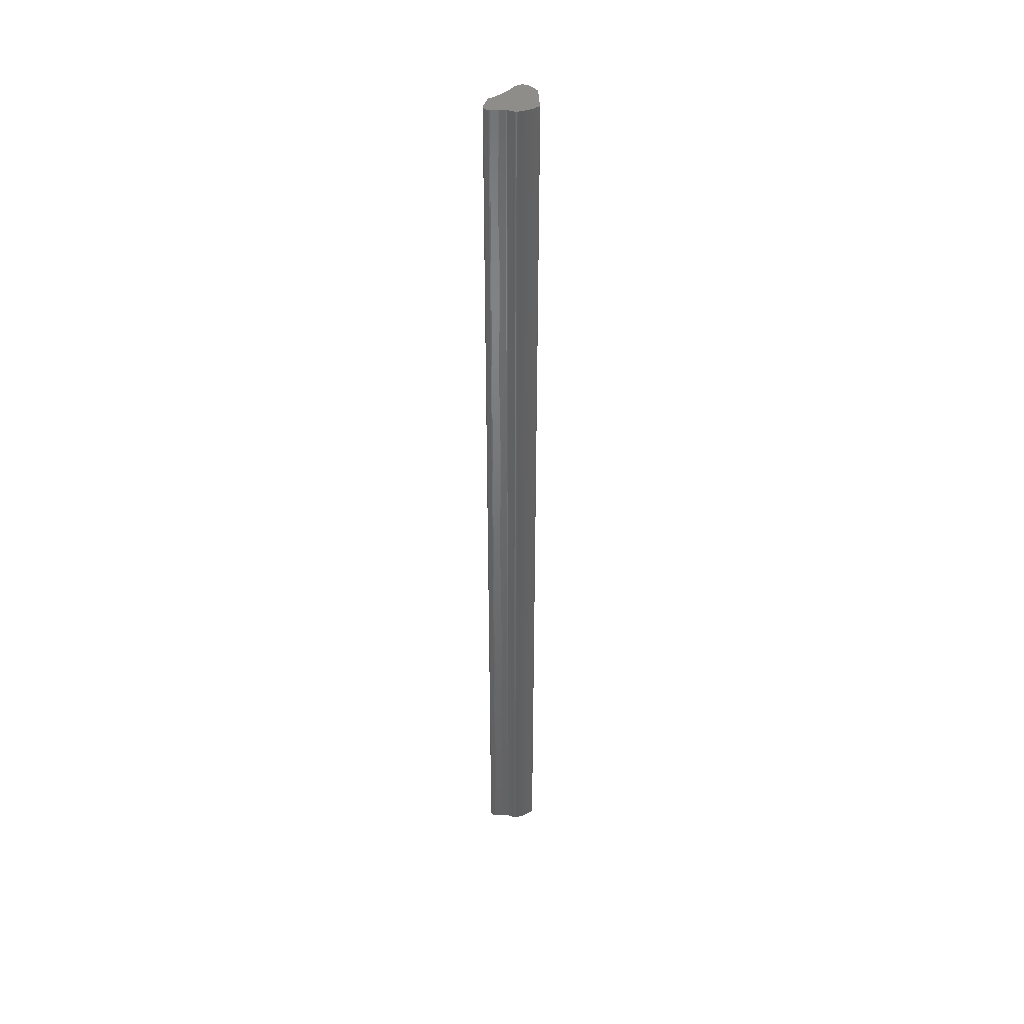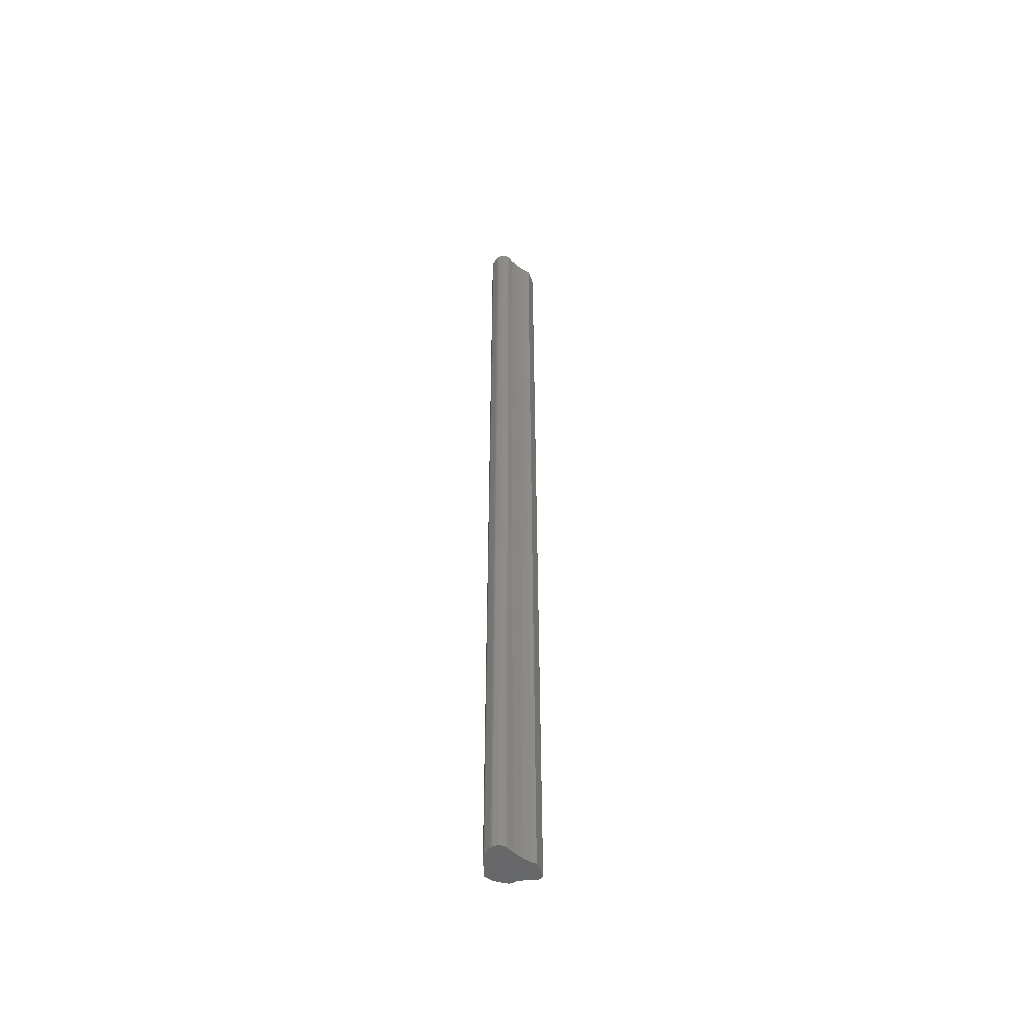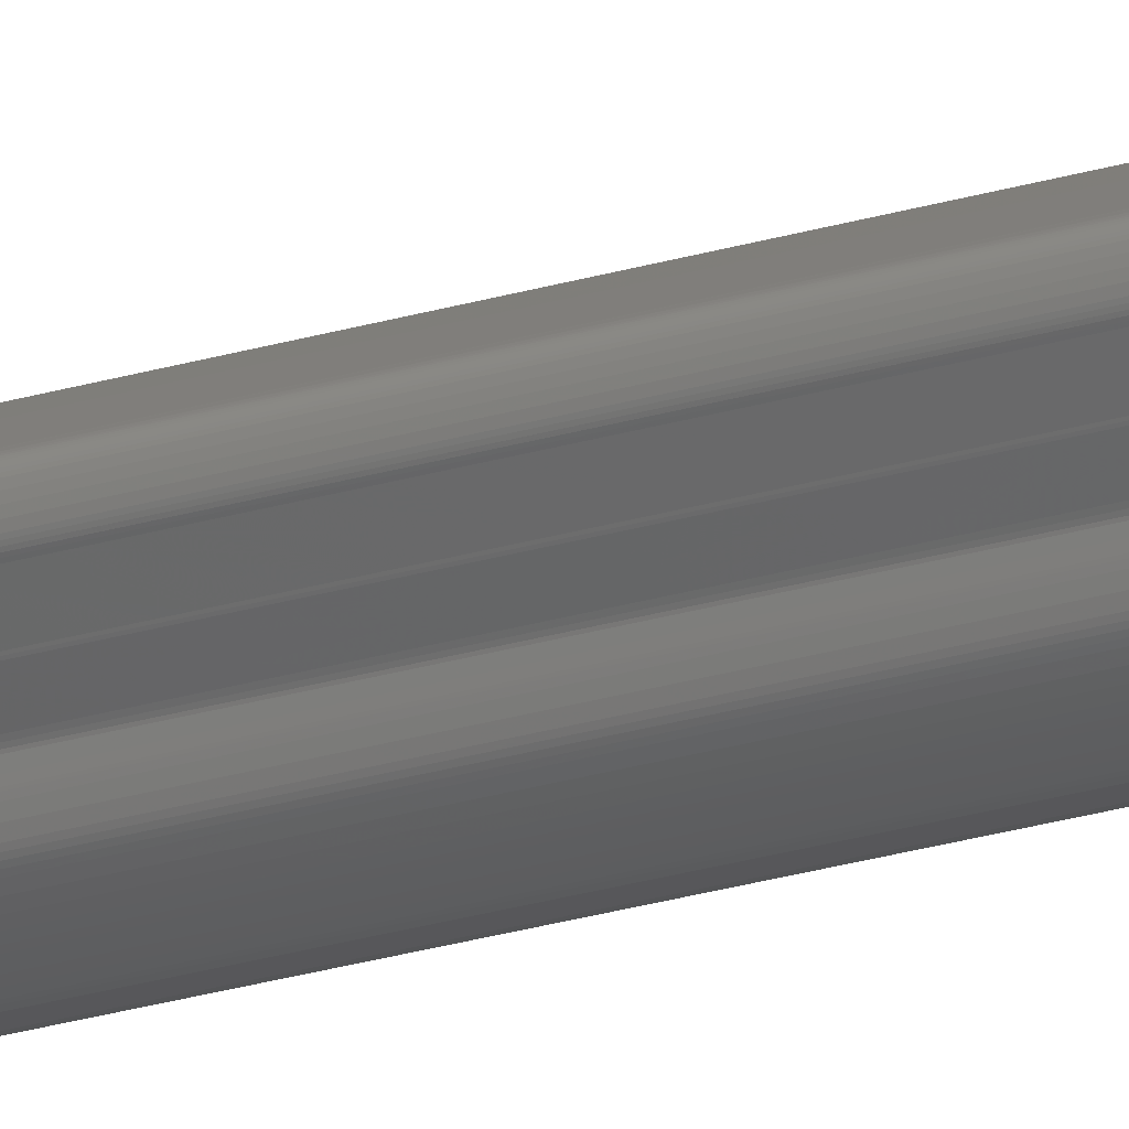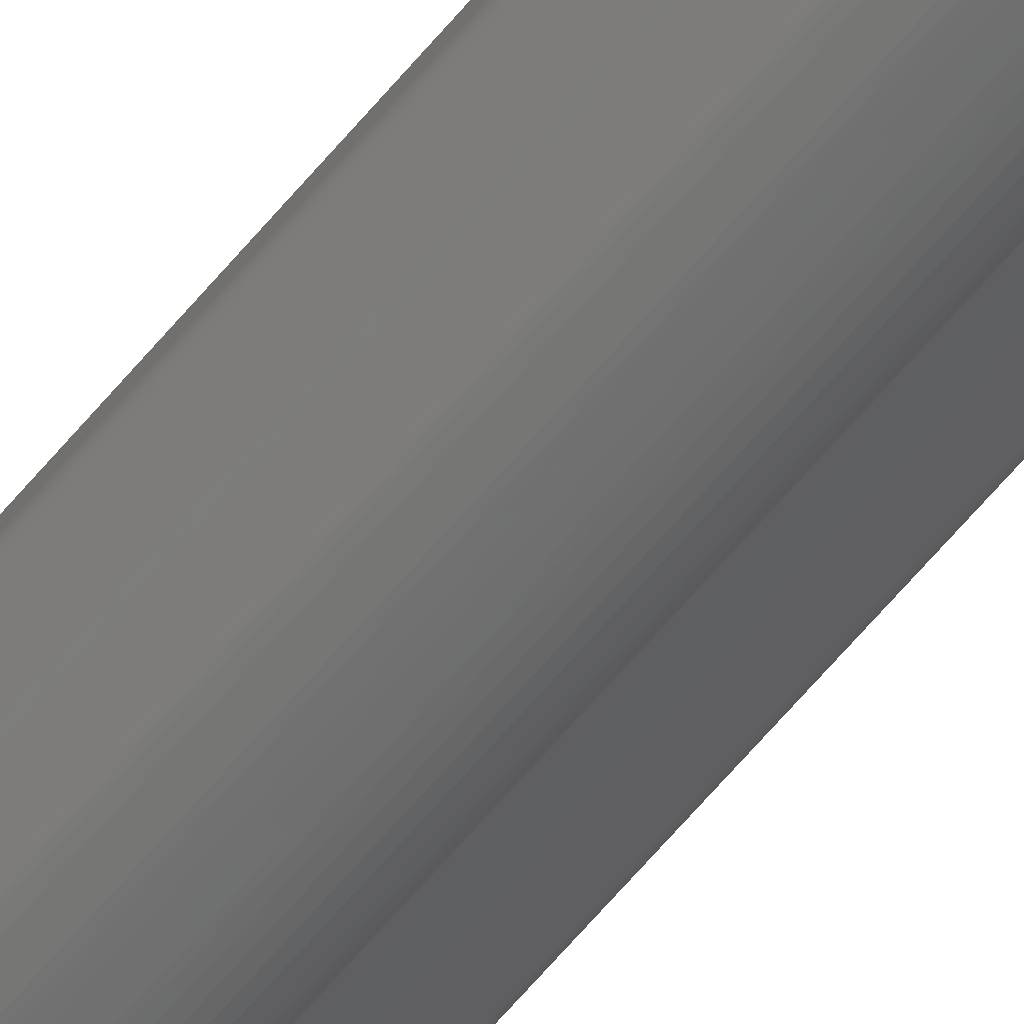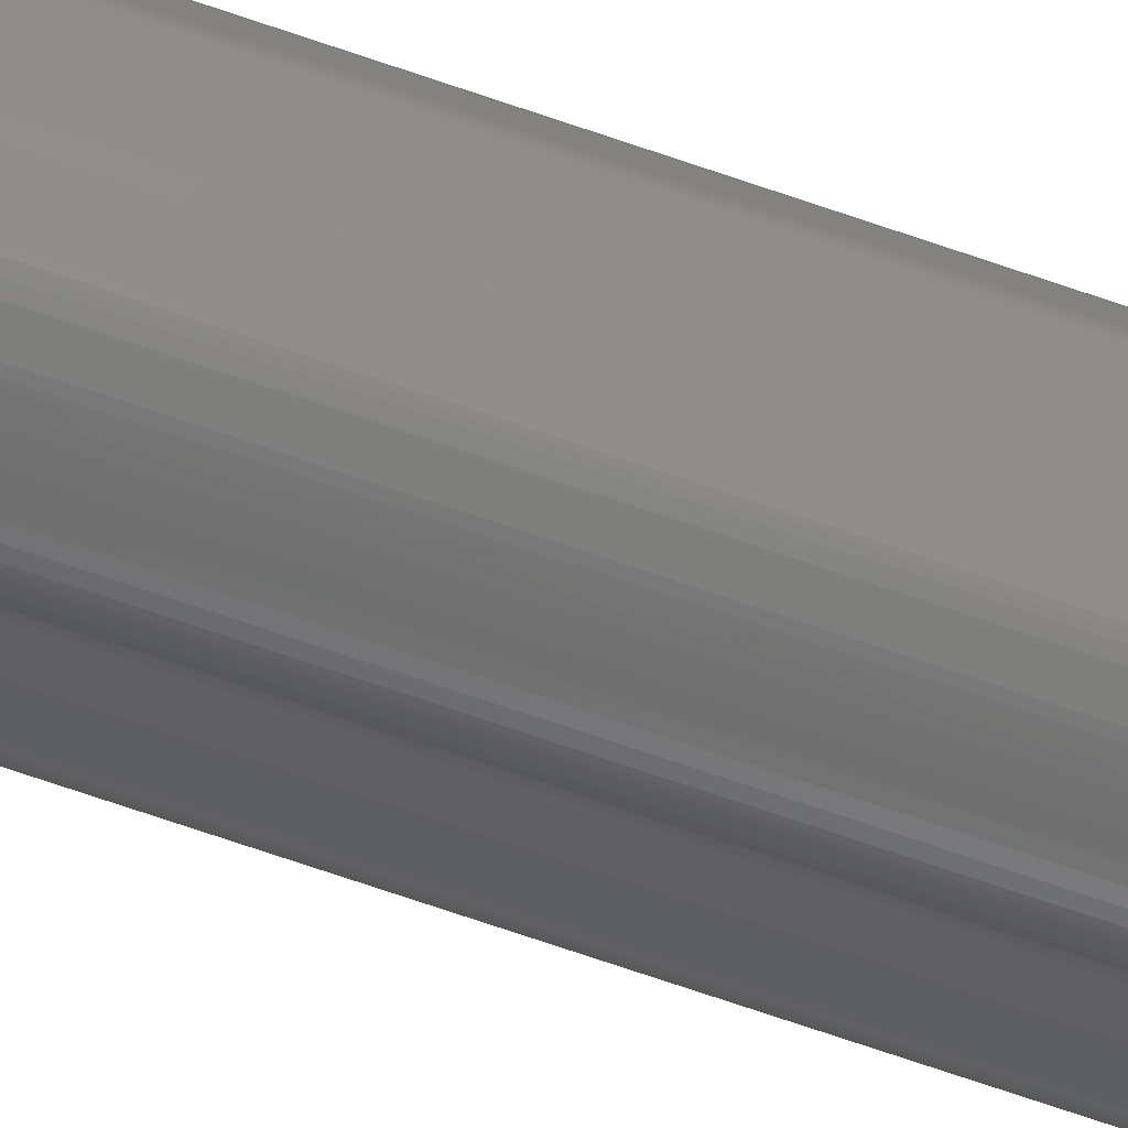
<metadata>
{"format":"stl","ext":"stl","renderer":"f3d","projection":"perspective","resolution":1024,"background":"white","views":[{"elev":41.1,"azim":-29.1,"up":"+Z"},{"elev":-51.2,"azim":155.0,"up":"+Z"},{"elev":-29.4,"azim":-67.0,"up":"+Y"},{"elev":-62.9,"azim":140.5,"up":"+Y"},{"elev":-67.4,"azim":70.6,"up":"+Y"}]}
</metadata>
<code>
# stl→obj: 226 verts, 448 faces
v 0.007352 0.000636 0
v 0.007617 0.001365 0
v 0.007658 0.001468 0
v 0.007702 0.00157 0
v 0.007702 0.00157 0.15
v 0.007658 0.001468 0.15
v 0.007309 0.000532 0.15
v 0.007309 0.000532 0
v 0.007617 0.001365 0.15
v 0.007352 0.000636 0.15
v 9.3e-05 0.003766 0.15
v 9.3e-05 0.003766 0
v 6.7e-05 0.003726 0
v 6.7e-05 0.003726 0.15
v 0.008215 0.002375 0
v 0.008281 0.002489 0
v 0.008281 0.002489 0.15
v 0.008215 0.002375 0.15
v 0.008151 0.002277 0
v 0.008151 0.002277 0.15
v 0.008089 0.002189 0
v 0.008089 0.002189 0.15
v 0.007857 0.001867 0.15
v 0.007857 0.001867 0
v 0.007913 0.001952 0
v 0.007913 0.001952 0.15
v 0.000291 0.002745 0.15
v 0.000291 0.002745 0
v 0.000345 0.002694 0
v 0.000345 0.002694 0.15
v 0.003402 0.000412 0.15
v 0.003402 0.000412 0
v 0.003499 0.00036 0
v 0.003499 0.00036 0.15
v 4.5e-05 0.003682 0.15
v 4.5e-05 0.003682 0
v 2.6e-05 0.003635 0
v 2.6e-05 0.003635 0.15
v 0.007071 0.006904 0
v 0.006995 0.006898 0
v 0.006995 0.006898 0.15
v 0.007071 0.006904 0.15
v 0.007154 0.006909 0
v 0.007154 0.006909 0.15
v 0.007243 0.006912 0
v 0.007243 0.006912 0.15
v 0.007428 0.006915 0
v 0.007428 0.006915 0.15
v 0.007518 0.006915 0
v 0.007518 0.006915 0.15
v 0.007602 0.006914 0
v 0.007602 0.006914 0.15
v 0.007745 0.006906 0.15
v 0.007745 0.006906 0
v 0.007679 0.006911 0
v 0.007679 0.006911 0.15
v 0.008639 0.006212 0.15
v 0.008639 0.006212 0
v 0.008577 0.006297 0
v 0.008577 0.006297 0.15
v 0.002564 0.001469 0.15
v 0.002564 0.001469 0
v 0.002631 0.001419 0
v 0.002631 0.001419 0.15
v 0.003877 0.000228 0
v 0.003613 0.000312 0
v 0.003317 0.000473 0
v 0.003234 0.000547 0
v 0.003078 0.000722 0
v 0.002939 0.000916 0
v 0.002877 0.001012 0
v 0.002821 0.001104 0
v 0.002669 0.001376 0
v 0.004165 0.00016 0
v 0.004686 7.2e-05 0
v 0.004445 0.000108 0
v 0.005256 2.1e-05 0
v 0.004856 5.2e-05 0
v 0.005776 0 0
v 0.005518 7e-06 0
v 0.006084 1.5e-05 0
v 0.005894 1e-06 0
v 0.006976 0.000232 0
v 0.00674 0.000151 0
v 0.007176 0.000355 0
v 0.007083 0.000288 0
v 0.007253 0.000436 0
v 0.002475 0.001523 0
v 0.001591 0.001955 0
v 0.00154 0.001987 0
v 0.008721 0.003574 0
v 0.008421 0.00278 0
v 0.008975 0.004162 0
v 0.008942 0.004063 0
v 0.009007 0.004382 0
v 0.008997 0.004267 0
v 0.008986 0.004674 0
v 0.009004 0.004516 0
v 0.00879 0.005811 0
v 0.008814 0.005688 0
v 0.008689 0.006122 0
v 0.008729 0.006026 0
v 0.008279 0.006597 0
v 0.008503 0.00638 0
v 0.00815 0.006711 0
v 0.008213 0.006657 0
v 0.007918 0.006861 0
v 0.008031 0.006799 0
v 0.007804 0.006898 0
v 0.007861 0.006883 0
v 0.006882 0.006883 0
v 0.00663 0.006785 0
v 0.006848 0.006874 0
v 0.005914 0.006431 0
v 0.001493 0.00202 0
v 0.005749 0.006362 0
v 0.000534 0.002585 0
v 0.000463 0.002619 0
v 0.000402 0.002651 0
v 0.005532 0.006282 0
v 0.004403 0.00591 0
v 0.00024 0.002804 0
v 0.000152 0.002939 0
v 8.2e-05 0.003089 0
v 3.2e-05 0.003244 0
v 4e-06 0.003393 0
v 0 0.003462 0
v 3e-06 0.003525 0
v 1.2e-05 0.003582 0
v 0.000147 0.003835 0
v 0.000175 0.003866 0
v 0.000202 0.003895 0
v 0.000227 0.003923 0
v 0.00028 0.003977 0
v 0.004133 0.00583 0
v 0.003876 0.005761 0
v 0.000383 0.004081 0
v 0.000525 0.004224 0
v 0.000697 0.004396 0
v 0.001282 0.00498 0
v 0.001871 0.005566 0
v 0.002459 0.005537 0
v 0.00259 0.005532 0
v 0.002671 0.005534 0
v 0.002631 0.005532 0
v 8.2e-05 0.003089 0.15
v 0.000152 0.002939 0.15
v 0 0.003462 0.15
v 4e-06 0.003393 0.15
v 0.00815 0.006711 0.15
v 0.008213 0.006657 0.15
v 0.008279 0.006597 0.15
v 0.008503 0.00638 0.15
v 0.006882 0.006883 0.15
v 0.006848 0.006874 0.15
v 0.002459 0.005537 0.15
v 0.001871 0.005566 0.15
v 0.001282 0.00498 0.15
v 0.000697 0.004396 0.15
v 0.000525 0.004224 0.15
v 0.000383 0.004081 0.15
v 0.00028 0.003977 0.15
v 0.000227 0.003923 0.15
v 0.000202 0.003895 0.15
v 0.000175 0.003866 0.15
v 0.000147 0.003835 0.15
v 1.2e-05 0.003582 0.15
v 3e-06 0.003525 0.15
v 3.2e-05 0.003244 0.15
v 0.00024 0.002804 0.15
v 0.000402 0.002651 0.15
v 0.000463 0.002619 0.15
v 0.000534 0.002585 0.15
v 0.00259 0.005532 0.15
v 0.001493 0.00202 0.15
v 0.00154 0.001987 0.15
v 0.001591 0.001955 0.15
v 0.002631 0.005532 0.15
v 0.002671 0.005534 0.15
v 0.002475 0.001523 0.15
v 0.003876 0.005761 0.15
v 0.004133 0.00583 0.15
v 0.004403 0.00591 0.15
v 0.005532 0.006282 0.15
v 0.002669 0.001376 0.15
v 0.002821 0.001104 0.15
v 0.002877 0.001012 0.15
v 0.002939 0.000916 0.15
v 0.003078 0.000722 0.15
v 0.003234 0.000547 0.15
v 0.003317 0.000473 0.15
v 0.003613 0.000312 0.15
v 0.003877 0.000228 0.15
v 0.004165 0.00016 0.15
v 0.004445 0.000108 0.15
v 0.004686 7.2e-05 0.15
v 0.004856 5.2e-05 0.15
v 0.005256 2.1e-05 0.15
v 0.005518 7e-06 0.15
v 0.005776 0 0.15
v 0.005894 1e-06 0.15
v 0.006084 1.5e-05 0.15
v 0.00674 0.000151 0.15
v 0.006976 0.000232 0.15
v 0.007083 0.000288 0.15
v 0.007176 0.000355 0.15
v 0.007253 0.000436 0.15
v 0.005749 0.006362 0.15
v 0.005914 0.006431 0.15
v 0.00663 0.006785 0.15
v 0.007861 0.006883 0.15
v 0.007804 0.006898 0.15
v 0.008031 0.006799 0.15
v 0.007918 0.006861 0.15
v 0.008729 0.006026 0.15
v 0.008689 0.006122 0.15
v 0.008814 0.005688 0.15
v 0.00879 0.005811 0.15
v 0.009004 0.004516 0.15
v 0.008986 0.004674 0.15
v 0.008997 0.004267 0.15
v 0.009007 0.004382 0.15
v 0.008942 0.004063 0.15
v 0.008975 0.004162 0.15
v 0.008421 0.00278 0.15
v 0.008721 0.003574 0.15
f 1 2 3
f 3 4 5
f 3 5 6
f 7 8 1
f 1 3 6
f 1 6 9
f 10 7 1
f 9 10 1
f 11 12 13
f 11 13 14
f 15 16 17
f 15 17 18
f 19 15 18
f 19 18 20
f 21 19 20
f 21 20 22
f 23 24 25
f 25 21 22
f 26 23 25
f 22 26 25
f 27 28 29
f 27 29 30
f 31 32 33
f 31 33 34
f 35 36 37
f 35 37 38
f 39 40 41
f 39 41 42
f 43 39 42
f 43 42 44
f 45 43 44
f 45 44 46
f 47 45 46
f 47 46 48
f 49 47 48
f 49 48 50
f 51 49 50
f 51 50 52
f 53 54 55
f 55 51 52
f 56 53 55
f 52 56 55
f 57 58 59
f 57 59 60
f 61 62 63
f 61 63 64
f 65 66 33
f 33 32 67
f 67 68 69
f 69 70 71
f 71 72 73
f 69 71 73
f 33 67 69
f 74 65 33
f 75 76 74
f 77 78 75
f 79 80 77
f 81 82 79
f 83 84 81
f 85 86 83
f 8 87 85
f 2 1 8
f 2 8 85
f 85 83 81
f 81 79 77
f 77 75 74
f 74 33 69
f 74 69 73
f 81 77 74
f 2 85 81
f 3 2 81
f 81 74 73
f 81 73 63
f 4 3 81
f 24 4 81
f 81 63 62
f 88 89 90
f 81 62 88
f 25 24 81
f 19 21 25
f 16 15 19
f 91 92 16
f 93 94 91
f 95 96 93
f 97 98 95
f 99 100 97
f 101 102 99
f 59 58 101
f 103 104 59
f 105 106 103
f 107 108 105
f 109 110 107
f 55 54 109
f 49 51 55
f 45 47 49
f 39 43 45
f 111 40 39
f 112 113 111
f 114 112 111
f 111 39 45
f 45 49 55
f 55 109 107
f 107 105 103
f 103 59 101
f 101 99 97
f 97 95 93
f 91 16 19
f 97 93 91
f 103 101 97
f 55 107 103
f 111 45 55
f 114 111 55
f 55 103 97
f 97 91 19
f 19 25 81
f 81 88 90
f 81 90 115
f 97 19 81
f 114 55 97
f 116 114 97
f 97 81 115
f 117 118 119
f 97 115 117
f 120 116 97
f 121 120 97
f 97 117 119
f 119 29 28
f 28 122 123
f 123 124 125
f 125 126 127
f 127 128 129
f 129 37 36
f 36 13 12
f 12 130 131
f 132 133 134
f 12 131 132
f 129 36 12
f 125 127 129
f 28 123 125
f 97 119 28
f 135 121 97
f 136 135 97
f 97 28 125
f 125 129 12
f 12 132 134
f 134 137 138
f 138 139 140
f 140 141 142
f 140 142 143
f 134 138 140
f 125 12 134
f 136 97 125
f 144 136 125
f 125 134 140
f 140 143 145
f 145 144 125
f 125 140 145
f 146 124 123
f 146 123 147
f 148 127 126
f 148 126 149
f 106 105 150
f 106 150 151
f 103 106 151
f 103 151 152
f 60 59 104
f 104 103 152
f 153 60 104
f 152 153 104
f 154 111 113
f 154 113 155
f 156 157 158
f 158 159 160
f 160 161 162
f 162 163 164
f 164 165 166
f 166 11 14
f 14 35 38
f 38 167 168
f 168 148 149
f 149 169 146
f 146 147 170
f 170 27 30
f 30 171 172
f 30 172 173
f 146 170 30
f 168 149 146
f 14 38 168
f 164 166 14
f 160 162 164
f 156 158 160
f 174 156 160
f 160 164 14
f 14 168 146
f 146 30 173
f 175 176 177
f 146 173 175
f 160 14 146
f 178 174 160
f 179 178 160
f 160 146 175
f 175 177 180
f 160 175 180
f 181 179 160
f 182 181 160
f 160 180 61
f 160 61 64
f 183 182 160
f 184 183 160
f 160 64 185
f 185 186 187
f 187 188 189
f 189 190 191
f 191 31 34
f 34 192 193
f 193 194 195
f 195 196 197
f 197 198 199
f 199 200 201
f 201 202 203
f 203 204 205
f 205 206 207
f 207 7 10
f 207 10 9
f 203 205 207
f 199 201 203
f 195 197 199
f 34 193 195
f 189 191 34
f 185 187 189
f 184 160 185
f 208 184 185
f 185 189 34
f 34 195 199
f 199 203 207
f 199 207 9
f 185 34 199
f 209 208 185
f 155 210 209
f 41 154 155
f 44 42 41
f 48 46 44
f 52 50 48
f 53 56 52
f 211 212 53
f 213 214 211
f 151 150 213
f 153 152 151
f 57 60 153
f 215 216 57
f 217 218 215
f 219 220 217
f 221 222 219
f 223 224 221
f 17 225 226
f 226 223 221
f 221 219 217
f 217 215 57
f 57 153 151
f 151 213 211
f 211 53 52
f 52 48 44
f 44 41 155
f 155 209 185
f 185 199 9
f 185 9 6
f 44 155 185
f 211 52 44
f 57 151 211
f 221 217 57
f 17 226 221
f 20 18 17
f 26 22 20
f 26 20 17
f 17 221 57
f 57 211 44
f 44 185 6
f 44 6 5
f 17 57 44
f 26 17 44
f 44 5 23
f 23 26 44
f 213 108 107
f 213 107 214
f 204 83 86
f 204 86 205
f 64 63 73
f 64 73 185
f 224 93 96
f 224 96 221
f 14 13 36
f 14 36 35
f 170 122 28
f 170 28 27
f 134 133 132
f 132 131 130
f 130 166 165
f 130 165 164
f 134 132 130
f 138 137 134
f 140 139 138
f 157 141 140
f 158 157 140
f 140 138 134
f 134 130 164
f 134 164 163
f 158 140 134
f 159 158 134
f 134 163 162
f 134 162 161
f 160 159 134
f 161 160 134
f 149 126 125
f 149 125 169
f 94 93 224
f 94 224 223
f 91 94 223
f 91 223 226
f 17 16 92
f 92 91 226
f 225 17 92
f 226 225 92
f 201 82 81
f 201 81 202
f 207 87 8
f 207 8 7
f 5 4 24
f 5 24 23
f 70 69 189
f 70 189 188
f 145 143 142
f 142 141 157
f 142 157 156
f 178 145 142
f 142 156 174
f 142 174 178
f 218 99 102
f 218 102 215
f 212 109 54
f 212 54 53
f 34 33 66
f 34 66 192
f 30 29 119
f 30 119 171
f 150 105 108
f 150 108 213
f 100 99 218
f 100 218 217
f 219 98 97
f 97 100 217
f 220 219 97
f 217 220 97
f 88 62 61
f 88 61 180
f 89 88 180
f 89 180 177
f 90 89 177
f 90 177 176
f 115 90 176
f 115 176 175
f 117 115 175
f 117 175 173
f 171 119 118
f 118 117 173
f 172 171 118
f 173 172 118
f 221 96 95
f 221 95 222
f 168 128 127
f 168 127 148
f 79 82 201
f 79 201 200
f 80 79 200
f 80 200 199
f 197 78 77
f 77 80 199
f 198 197 77
f 199 198 77
f 179 144 145
f 179 145 178
f 215 102 101
f 215 101 216
f 206 85 87
f 206 87 207
f 38 37 129
f 38 129 167
f 73 72 71
f 71 70 188
f 71 188 187
f 185 73 71
f 71 187 186
f 71 186 185
f 191 67 32
f 191 32 31
f 192 66 65
f 192 65 193
f 69 68 190
f 69 190 189
f 167 129 128
f 167 128 168
f 169 125 124
f 169 124 146
f 222 95 98
f 222 98 219
f 190 68 67
f 190 67 191
f 84 203 202
f 84 202 81
f 205 86 85
f 205 85 206
f 216 101 58
f 216 58 57
f 123 122 170
f 123 170 147
f 40 111 154
f 40 154 41
f 203 84 83
f 203 83 204
f 136 144 179
f 136 179 181
f 113 112 114
f 114 116 208
f 114 208 209
f 155 113 114
f 114 209 210
f 114 210 155
f 194 193 65
f 194 65 74
f 195 194 74
f 195 74 76
f 78 197 196
f 196 195 76
f 75 78 196
f 76 75 196
f 214 107 110
f 214 110 211
f 211 110 109
f 211 109 212
f 12 11 166
f 12 166 130
f 208 116 120
f 208 120 121
f 184 208 121
f 135 136 181
f 184 121 135
f 183 184 135
f 135 181 182
f 135 182 183

</code>
